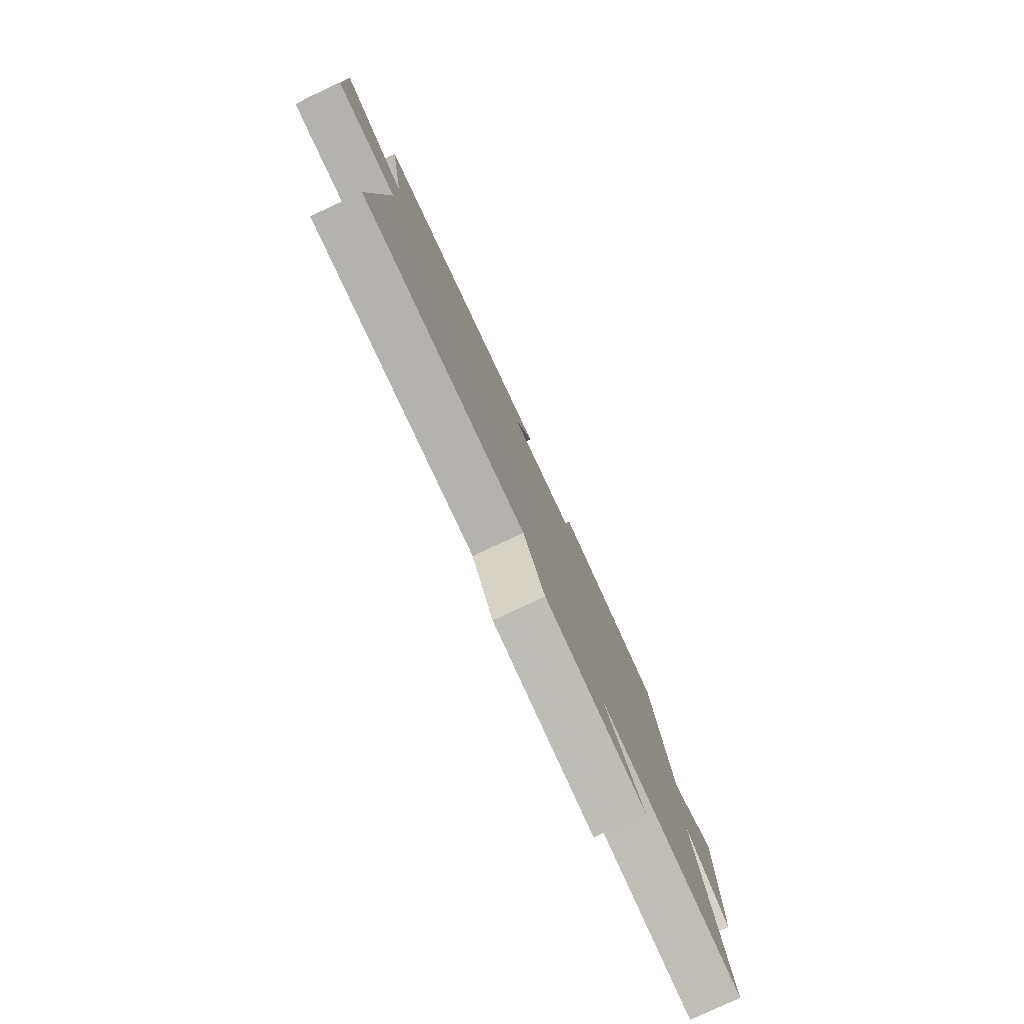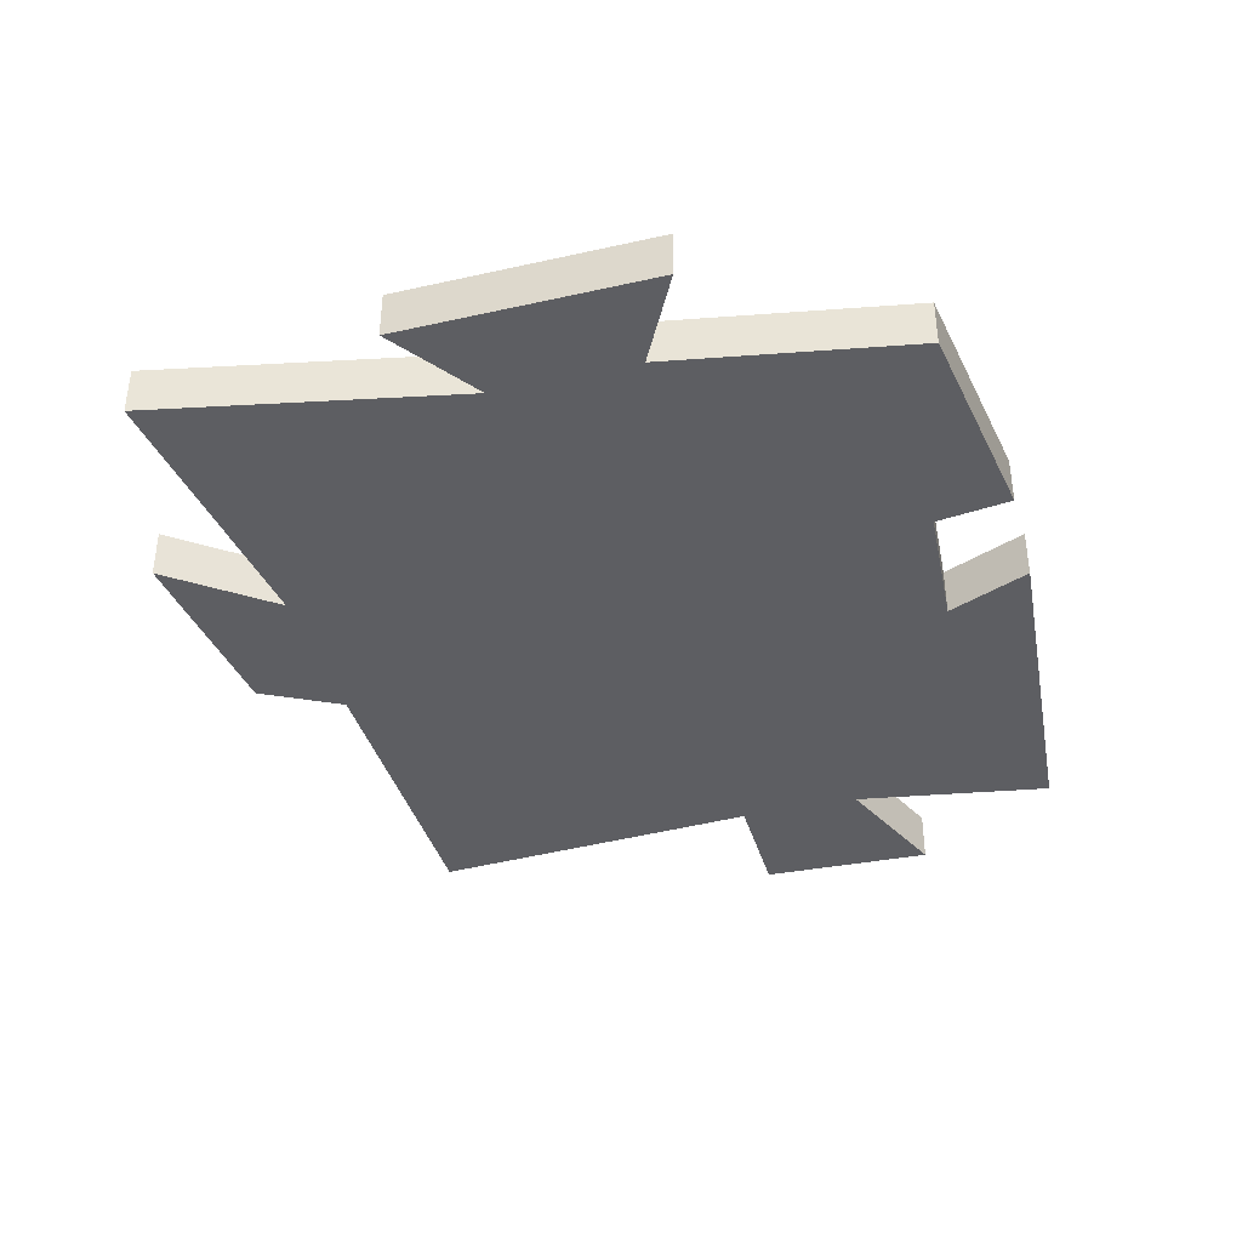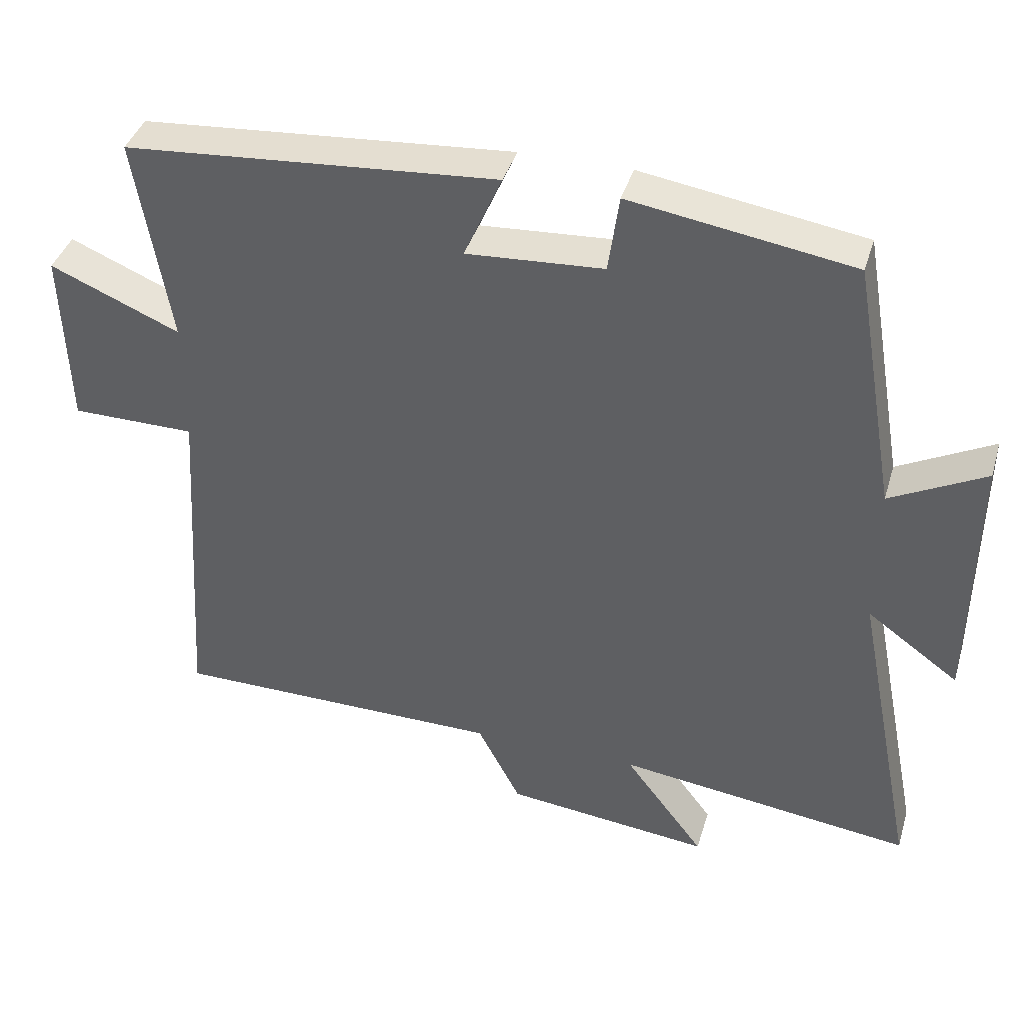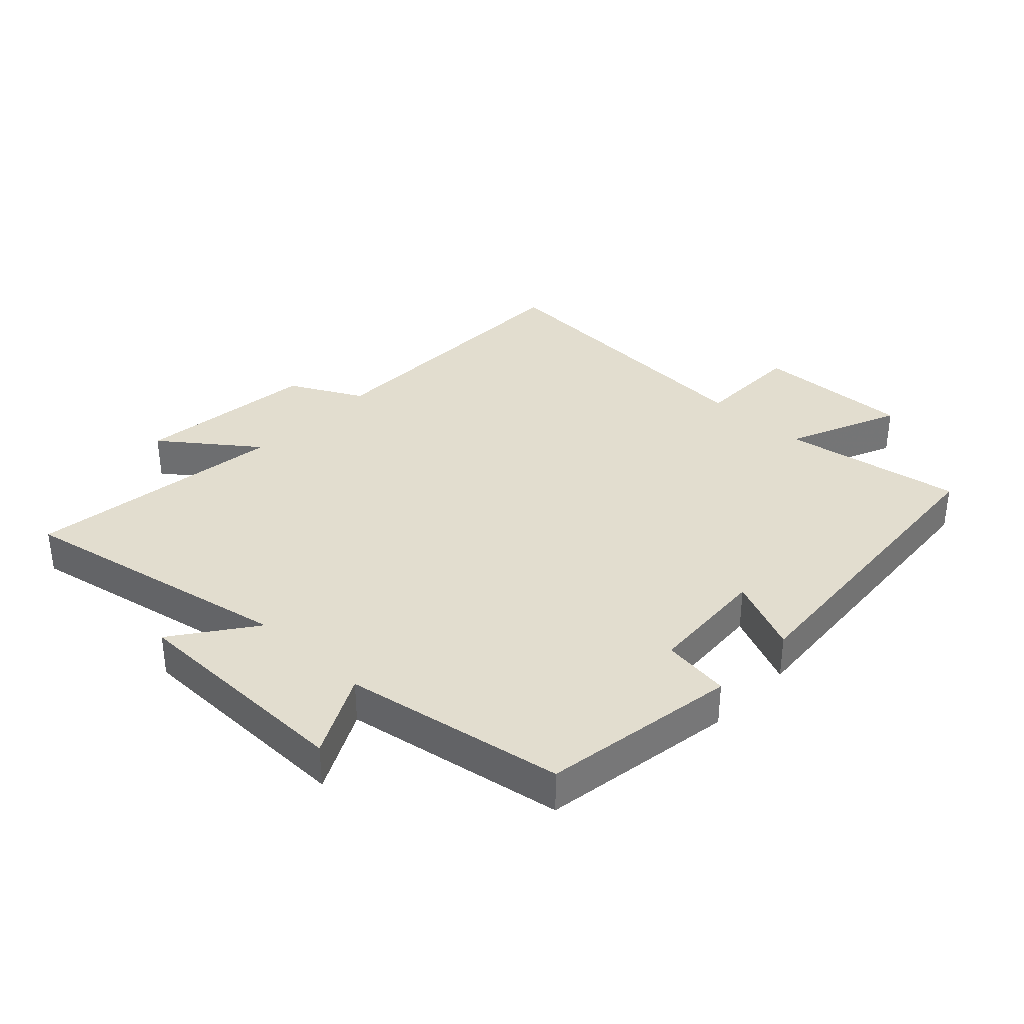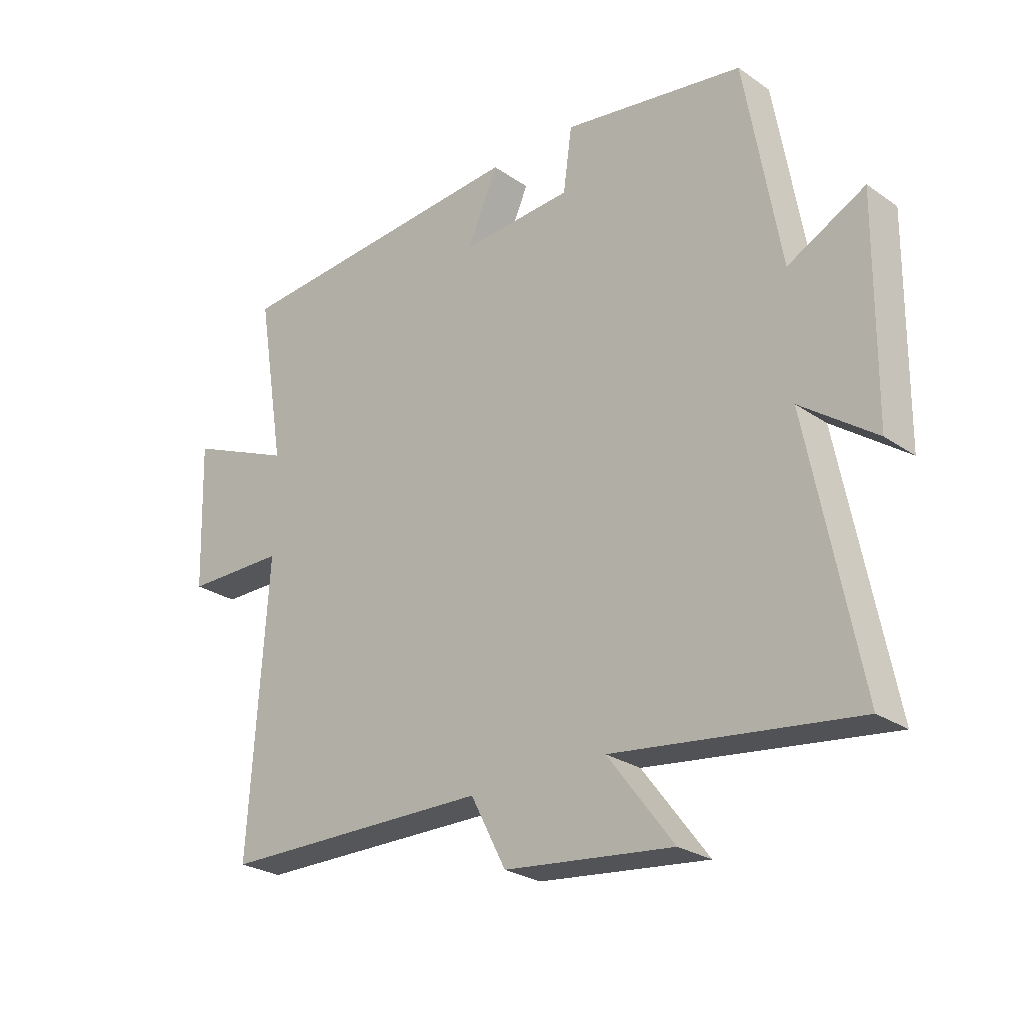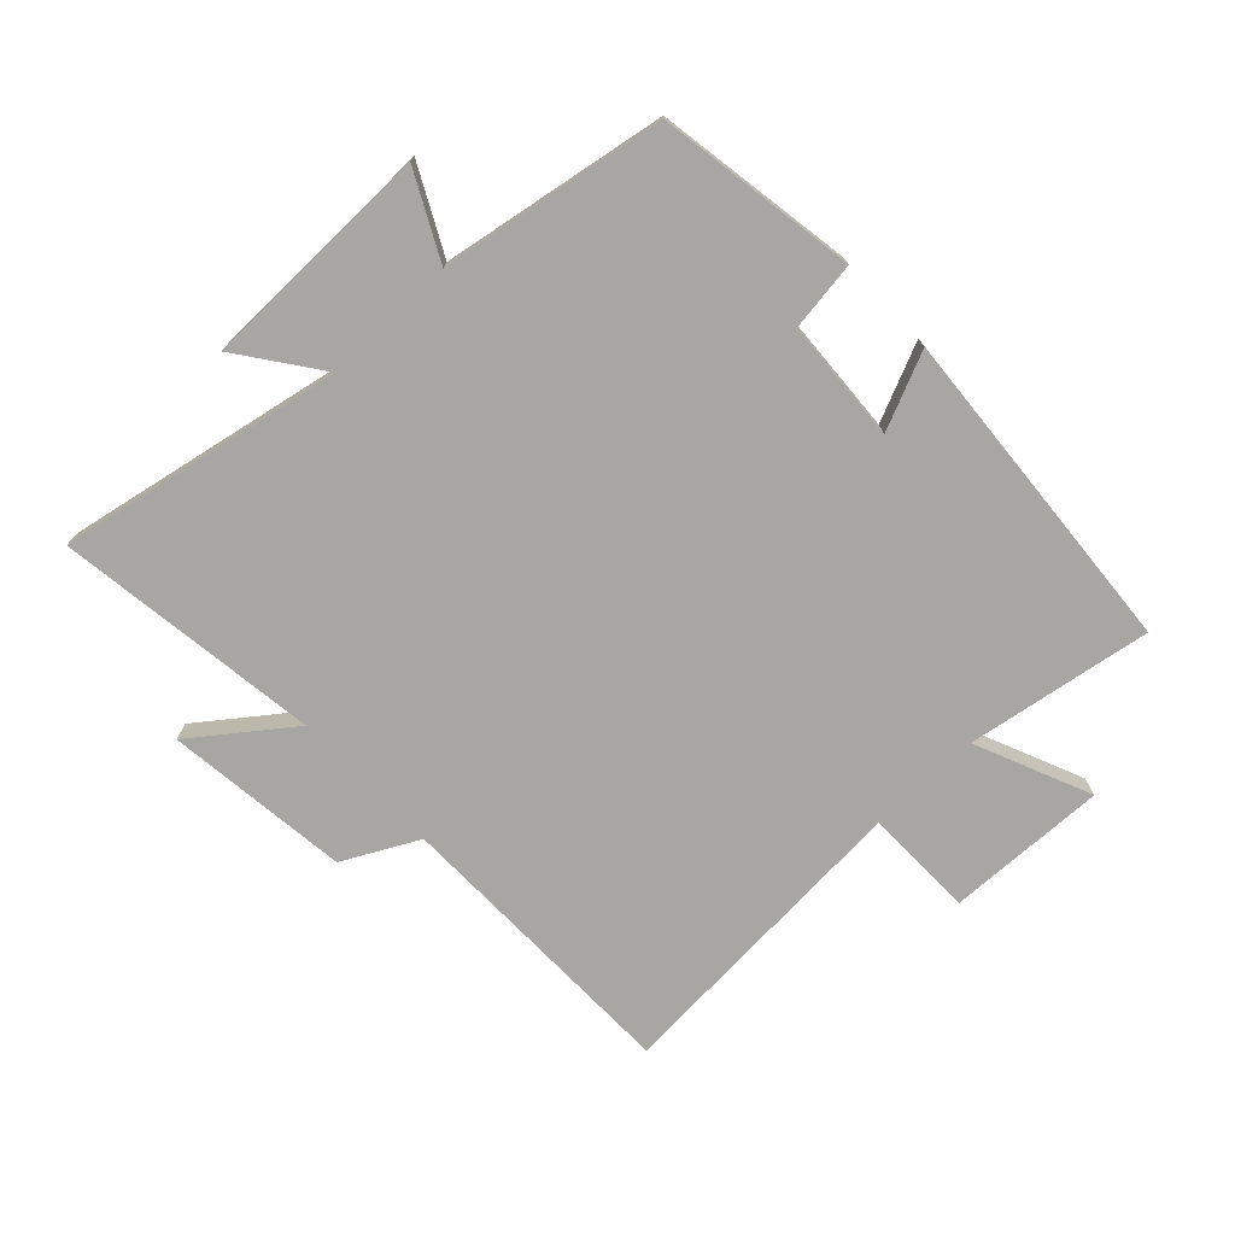
<metadata>
{"format":"obj","ext":"obj","renderer":"f3d","projection":"perspective","resolution":1024,"background":"white","views":[{"elev":-79.5,"azim":115.0,"up":"+Z"},{"elev":-38.6,"azim":-74.8,"up":"+Y"},{"elev":39.9,"azim":-163.8,"up":"+Z"},{"elev":34.9,"azim":-46.5,"up":"+Y"},{"elev":-26.0,"azim":-137.3,"up":"+Z"},{"elev":-74.0,"azim":-46.5,"up":"+Y"}]}
</metadata>
<code>
v 0.548 0.07 0.46
v 0.5 0.07 0.17
v 0.682 0.07 0.247
v 0.674 0.07 -0.005
v 0.5 0.07 -0.006
v 0.532 0.07 -0.497
v 0.066 0.07 -0.5
v 0.005 0.07 -0.617
v -0.285 0.07 -0.649
v -0.172 0.07 -0.5
v -0.588 0.07 -0.553
v -0.5 0.07 -0.107
v -0.629 0.07 -0.2
v -0.633 0.07 0.168
v -0.5 0.07 0.099
v -0.439 0.07 0.451
v -0.127 0.07 0.5
v -0.112 0.07 0.391
v 0.08 0.07 0.379
v 0.027 0.07 0.5
v 0.548 0 0.46
v 0.5 0 0.17
v 0.682 0 0.247
v 0.674 0 -0.005
v 0.5 0 -0.006
v 0.532 0 -0.497
v 0.066 0 -0.5
v 0.005 0 -0.617
v -0.285 0 -0.649
v -0.172 0 -0.5
v -0.588 0 -0.553
v -0.5 0 -0.107
v -0.629 0 -0.2
v -0.633 0 0.168
v -0.5 0 0.099
v -0.439 0 0.451
v -0.127 0 0.5
v -0.112 0 0.391
v 0.08 0 0.379
v 0.027 0 0.5
f 19 20 1 2
f 18 19 2
f 15 16 17 18
f 15 18 2
f 12 13 14 15
f 12 15 2
f 10 11 12 2
f 7 8 9 10
f 5 6 7 10
f 5 10 2 3
f 3 4 5
f 22 21 40 39
f 22 39 38
f 38 37 36 35
f 22 38 35
f 35 34 33 32
f 22 35 32
f 22 32 31 30
f 30 29 28 27
f 30 27 26 25
f 23 22 30 25
f 25 24 23
f 1 21 22 2
f 2 22 23 3
f 3 23 24 4
f 4 24 25 5
f 5 25 26 6
f 6 26 27 7
f 7 27 28 8
f 8 28 29 9
f 9 29 30 10
f 10 30 31 11
f 11 31 32 12
f 12 32 33 13
f 13 33 34 14
f 14 34 35 15
f 15 35 36 16
f 16 36 37 17
f 17 37 38 18
f 18 38 39 19
f 19 39 40 20
f 20 40 21 1

</code>
